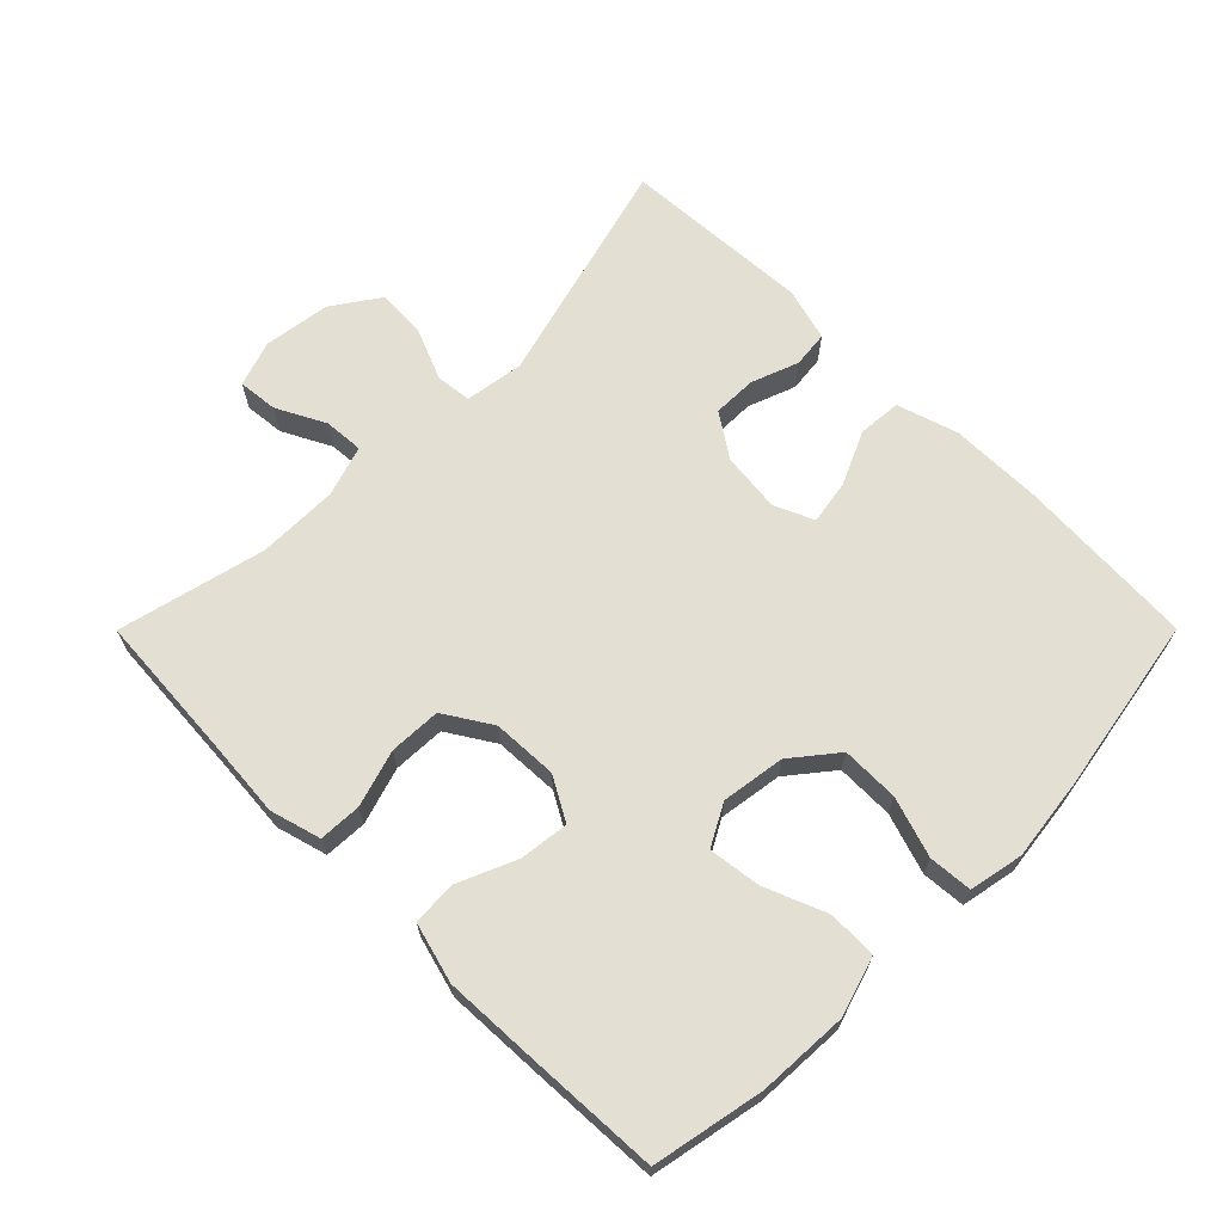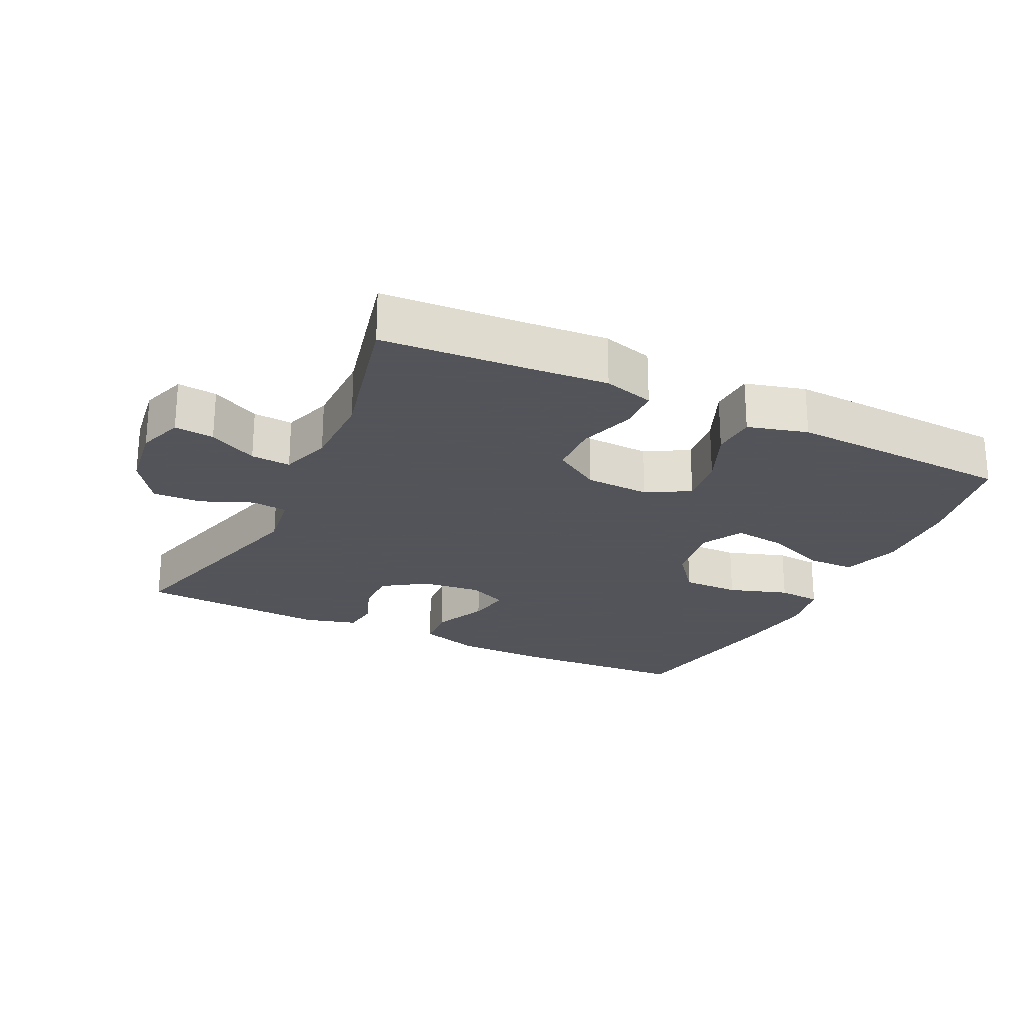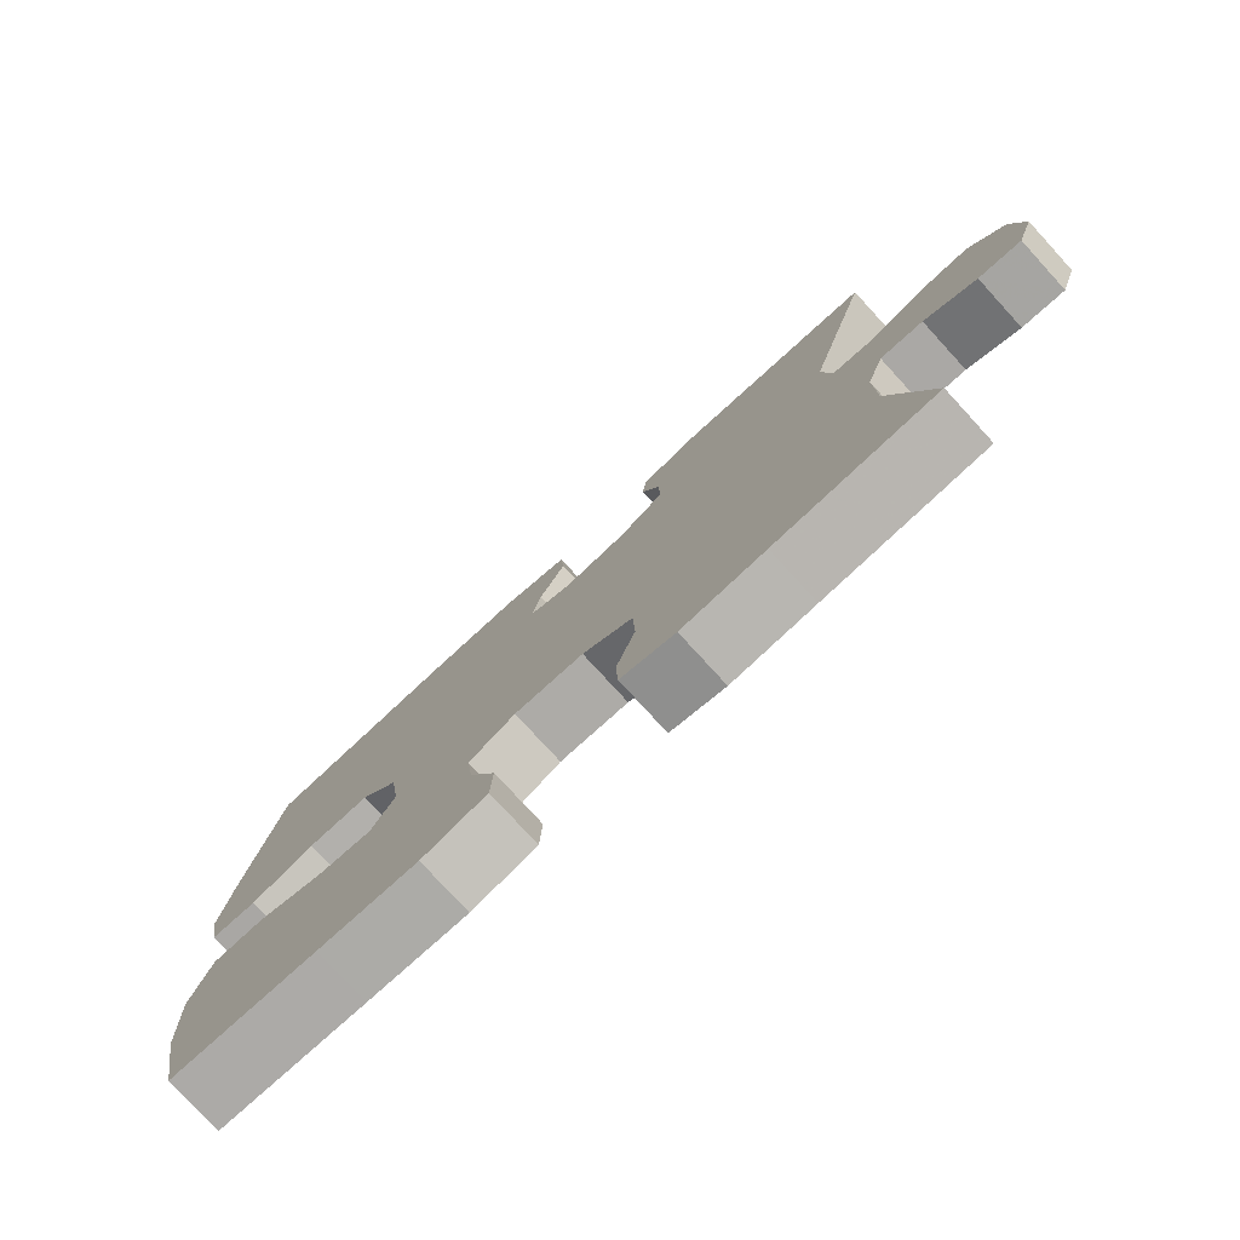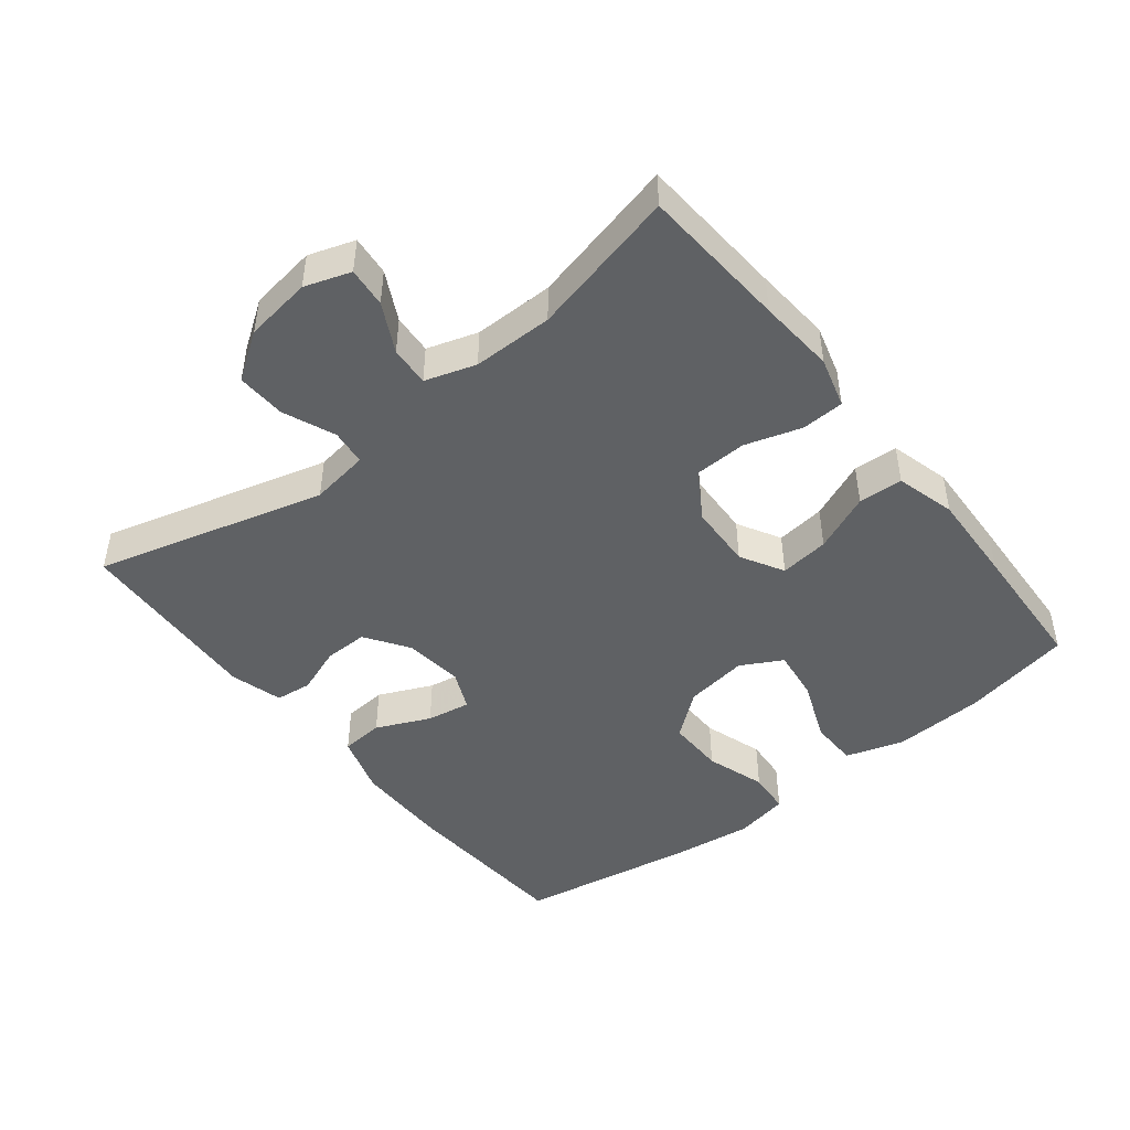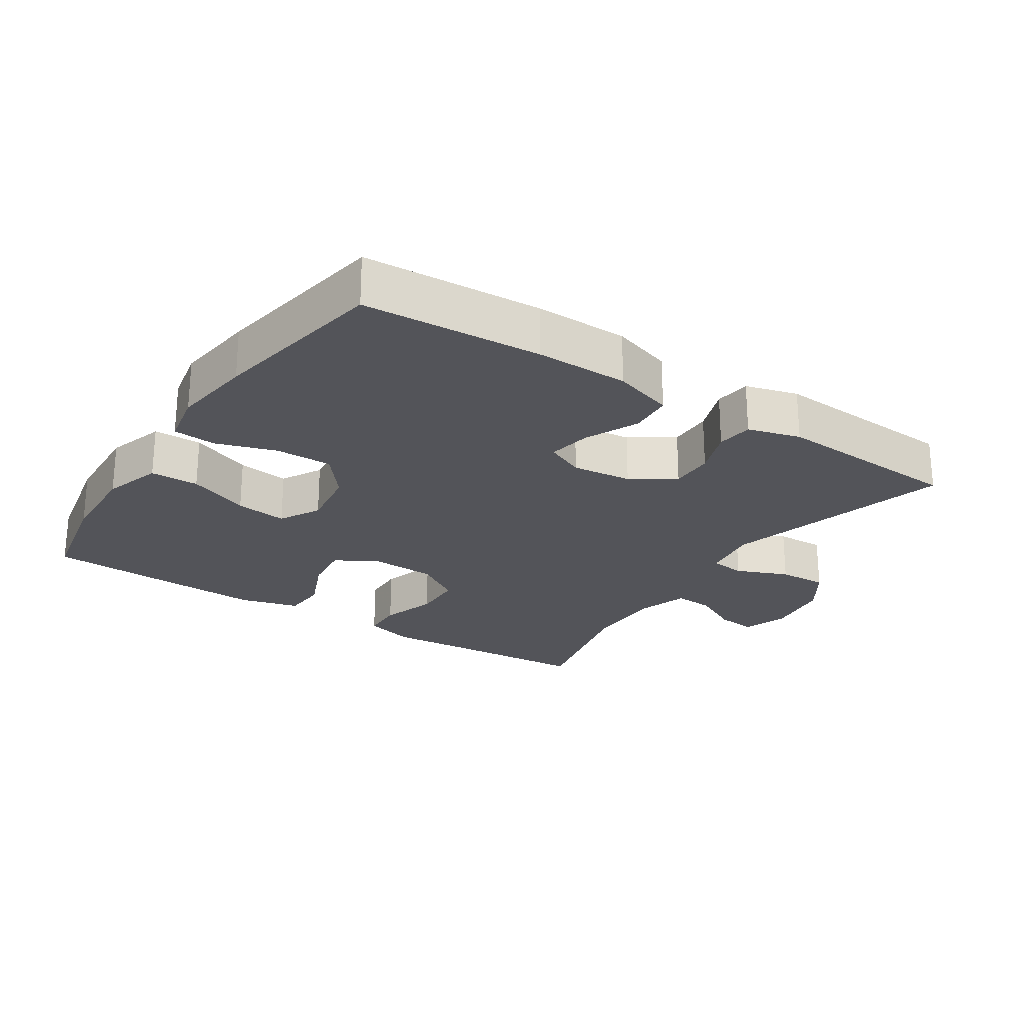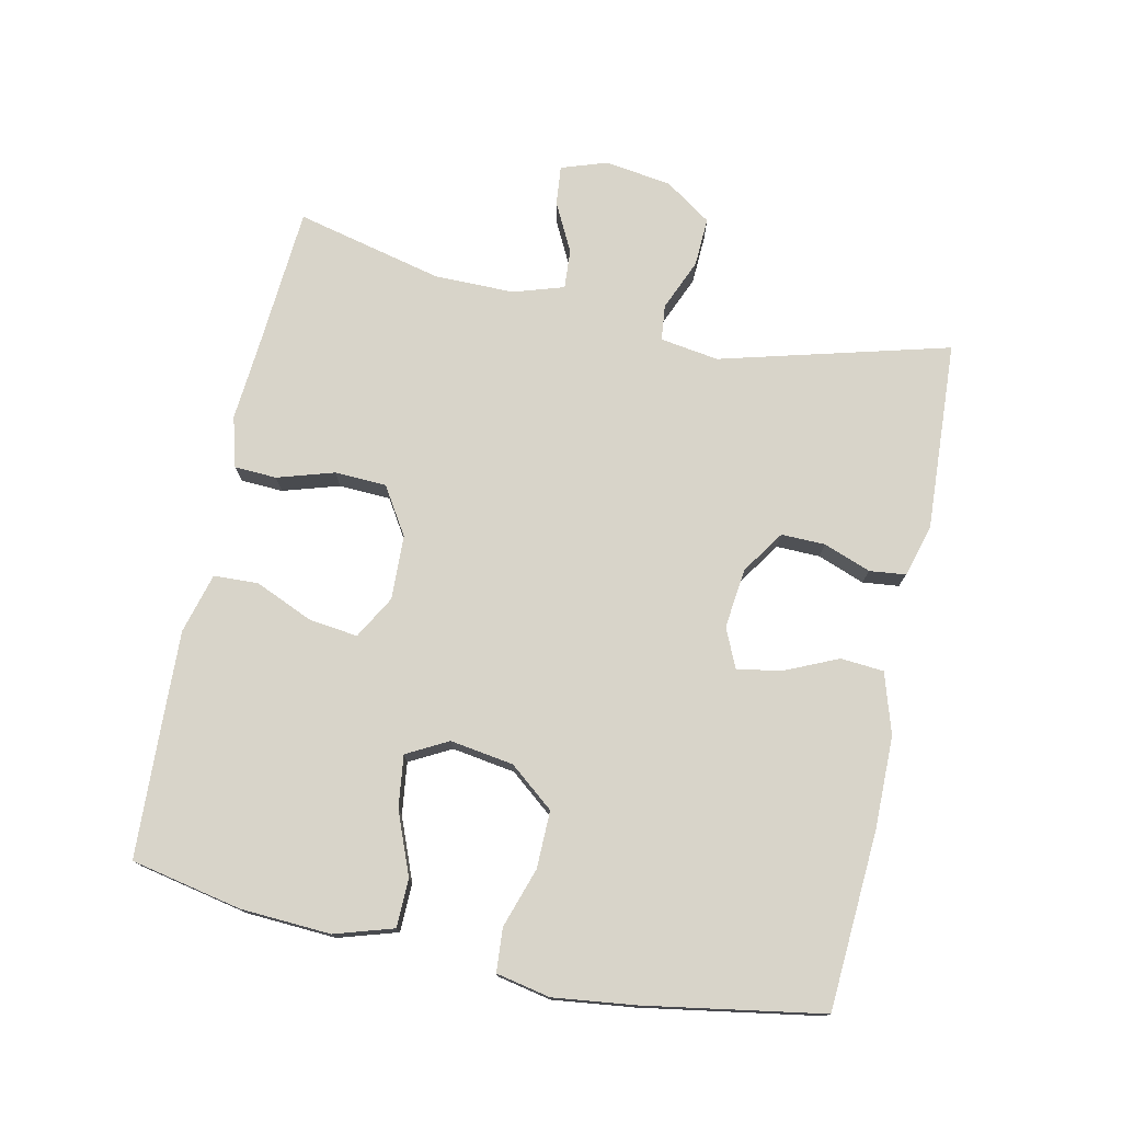
<metadata>
{"format":"obj","ext":"obj","renderer":"f3d","projection":"perspective","resolution":1024,"background":"white","views":[{"elev":66.7,"azim":-135.1,"up":"+Y"},{"elev":-23.9,"azim":154.2,"up":"+Y"},{"elev":-78.3,"azim":42.5,"up":"+Z"},{"elev":-46.4,"azim":128.4,"up":"+Y"},{"elev":-23.8,"azim":-33.4,"up":"+Y"},{"elev":75.6,"azim":-77.8,"up":"+Y"}]}
</metadata>
<code>
v 0.5 0.07 0.5
v 0.408 0.07 0.16
v 0.421 0.07 0.073
v 0.474 0.07 0.067
v 0.551 0.07 0.099
v 0.624 0.07 0.102
v 0.671 0.07 0.033
v 0.685 0.07 -0.066
v 0.662 0.07 -0.134
v 0.603 0.07 -0.128
v 0.531 0.07 -0.091
v 0.472 0.07 -0.087
v 0.448 0.07 -0.162
v 0.448 0.07 -0.281
v 0.5 0.07 -0.5
v 0.281 0.07 -0.515
v 0.167 0.07 -0.524
v 0.092 0.07 -0.503
v 0.089 0.07 -0.44
v 0.115 0.07 -0.356
v 0.112 0.07 -0.279
v 0.042 0.07 -0.235
v -0.054 0.07 -0.231
v -0.118 0.07 -0.267
v -0.109 0.07 -0.34
v -0.072 0.07 -0.426
v -0.075 0.07 -0.492
v -0.164 0.07 -0.516
v -0.3 0.07 -0.51
v -0.5 0.07 -0.5
v -0.533 0.07 -0.336
v -0.54 0.07 -0.202
v -0.513 0.07 -0.115
v -0.441 0.07 -0.114
v -0.349 0.07 -0.151
v -0.272 0.07 -0.161
v -0.239 0.07 -0.1
v -0.253 0.07 -0.006
v -0.306 0.07 0.06
v -0.391 0.07 0.059
v -0.48 0.07 0.03
v -0.544 0.07 0.035
v -0.56 0.07 0.115
v -0.545 0.07 0.236
v -0.5 0.07 0.5
v -0.235 0.07 0.516
v -0.098 0.07 0.515
v -0.008 0.07 0.487
v -0.003 0.07 0.423
v -0.039 0.07 0.343
v -0.05 0.07 0.278
v 0.008 0.07 0.252
v 0.097 0.07 0.262
v 0.161 0.07 0.305
v 0.16 0.07 0.37
v 0.134 0.07 0.44
v 0.14 0.07 0.494
v 0.218 0.07 0.516
v 0.5 0 0.5
v 0.408 0 0.16
v 0.421 0 0.073
v 0.474 0 0.067
v 0.551 0 0.099
v 0.624 0 0.102
v 0.671 0 0.033
v 0.685 0 -0.066
v 0.662 0 -0.134
v 0.603 0 -0.128
v 0.531 0 -0.091
v 0.472 0 -0.087
v 0.448 0 -0.162
v 0.448 0 -0.281
v 0.5 0 -0.5
v 0.281 0 -0.515
v 0.167 0 -0.524
v 0.092 0 -0.503
v 0.089 0 -0.44
v 0.115 0 -0.356
v 0.112 0 -0.279
v 0.042 0 -0.235
v -0.054 0 -0.231
v -0.118 0 -0.267
v -0.109 0 -0.34
v -0.072 0 -0.426
v -0.075 0 -0.492
v -0.164 0 -0.516
v -0.3 0 -0.51
v -0.5 0 -0.5
v -0.533 0 -0.336
v -0.54 0 -0.202
v -0.513 0 -0.115
v -0.441 0 -0.114
v -0.349 0 -0.151
v -0.272 0 -0.161
v -0.239 0 -0.1
v -0.253 0 -0.006
v -0.306 0 0.06
v -0.391 0 0.059
v -0.48 0 0.03
v -0.544 0 0.035
v -0.56 0 0.115
v -0.545 0 0.236
v -0.5 0 0.5
v -0.235 0 0.516
v -0.098 0 0.515
v -0.008 0 0.487
v -0.003 0 0.423
v -0.039 0 0.343
v -0.05 0 0.278
v 0.008 0 0.252
v 0.097 0 0.262
v 0.161 0 0.305
v 0.16 0 0.37
v 0.134 0 0.44
v 0.14 0 0.494
v 0.218 0 0.516
f 55 56 57 58
f 54 55 58 1
f 53 54 1 2
f 52 53 2 3
f 47 48 49 50
f 47 50 51
f 46 47 51
f 45 46 51
f 44 45 51
f 43 44 51 52
f 40 41 42 43
f 39 40 43 52
f 32 33 34 35
f 32 35 36
f 31 32 36
f 30 31 36
f 29 30 36
f 28 29 36 37
f 25 26 27 28
f 24 25 28 37
f 17 18 19 20
f 16 17 20 21
f 14 15 16 21
f 13 14 21 22
f 8 9 10 11
f 8 11 12
f 7 8 12
f 4 5 6 7
f 3 4 7 12
f 38 39 52 3
f 23 24 37 38
f 13 22 23 38
f 3 12 13 38
f 116 115 114 113
f 59 116 113 112
f 60 59 112 111
f 61 60 111 110
f 108 107 106 105
f 109 108 105
f 109 105 104
f 109 104 103
f 109 103 102
f 110 109 102 101
f 101 100 99 98
f 110 101 98 97
f 93 92 91 90
f 94 93 90
f 94 90 89
f 94 89 88
f 94 88 87
f 95 94 87 86
f 86 85 84 83
f 95 86 83 82
f 78 77 76 75
f 79 78 75 74
f 79 74 73 72
f 80 79 72 71
f 69 68 67 66
f 70 69 66
f 70 66 65
f 65 64 63 62
f 70 65 62 61
f 61 110 97 96
f 96 95 82 81
f 96 81 80 71
f 96 71 70 61
f 1 59 60 2
f 2 60 61 3
f 3 61 62 4
f 4 62 63 5
f 5 63 64 6
f 6 64 65 7
f 7 65 66 8
f 8 66 67 9
f 9 67 68 10
f 10 68 69 11
f 11 69 70 12
f 12 70 71 13
f 13 71 72 14
f 14 72 73 15
f 15 73 74 16
f 16 74 75 17
f 17 75 76 18
f 18 76 77 19
f 19 77 78 20
f 20 78 79 21
f 21 79 80 22
f 22 80 81 23
f 23 81 82 24
f 24 82 83 25
f 25 83 84 26
f 26 84 85 27
f 27 85 86 28
f 28 86 87 29
f 29 87 88 30
f 30 88 89 31
f 31 89 90 32
f 32 90 91 33
f 33 91 92 34
f 34 92 93 35
f 35 93 94 36
f 36 94 95 37
f 37 95 96 38
f 38 96 97 39
f 39 97 98 40
f 40 98 99 41
f 41 99 100 42
f 42 100 101 43
f 43 101 102 44
f 44 102 103 45
f 45 103 104 46
f 46 104 105 47
f 47 105 106 48
f 48 106 107 49
f 49 107 108 50
f 50 108 109 51
f 51 109 110 52
f 52 110 111 53
f 53 111 112 54
f 54 112 113 55
f 55 113 114 56
f 56 114 115 57
f 57 115 116 58
f 58 116 59 1

</code>
